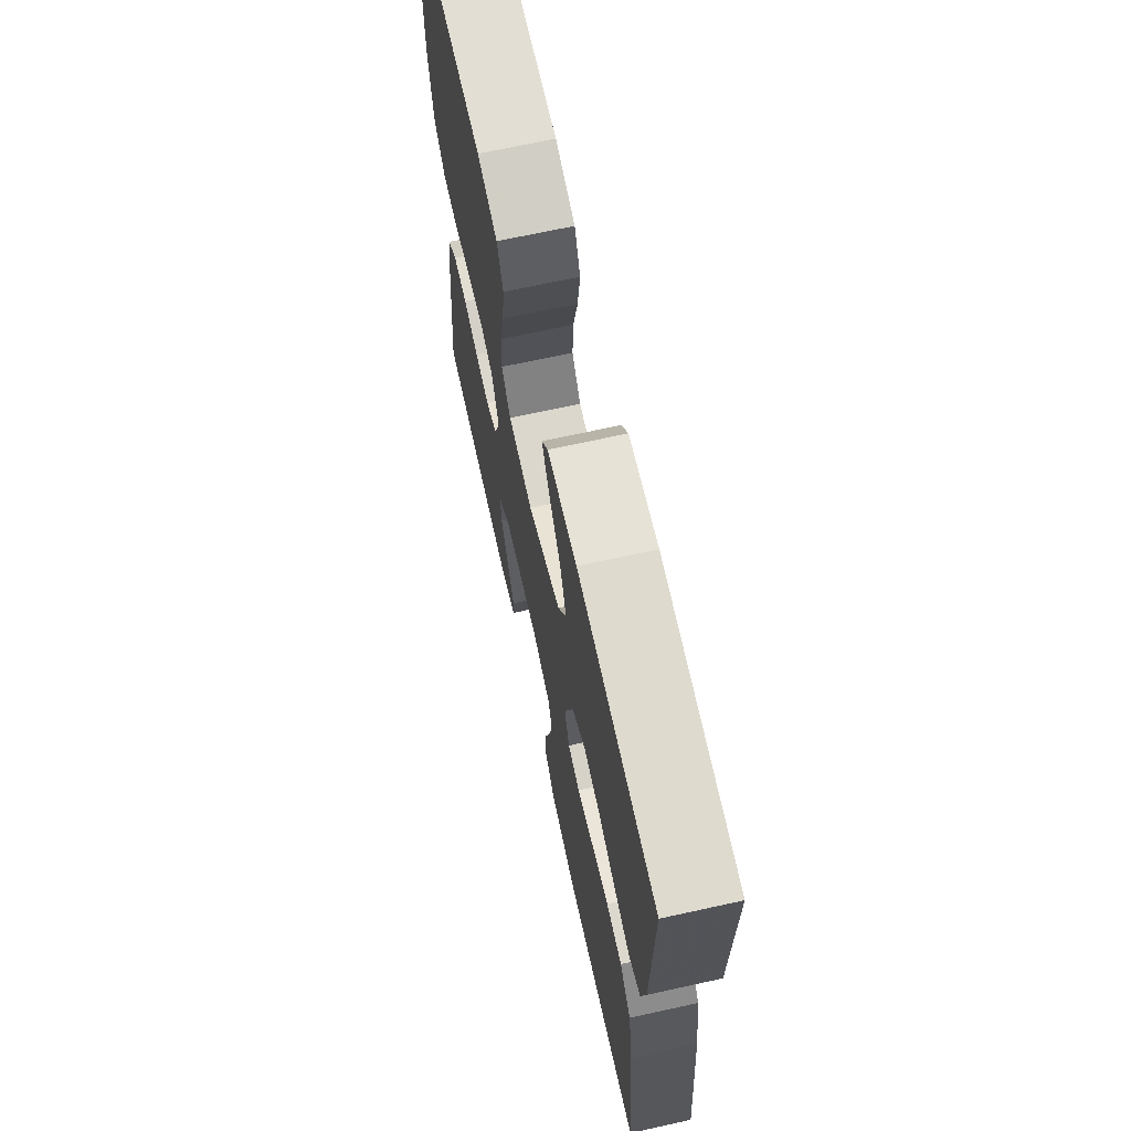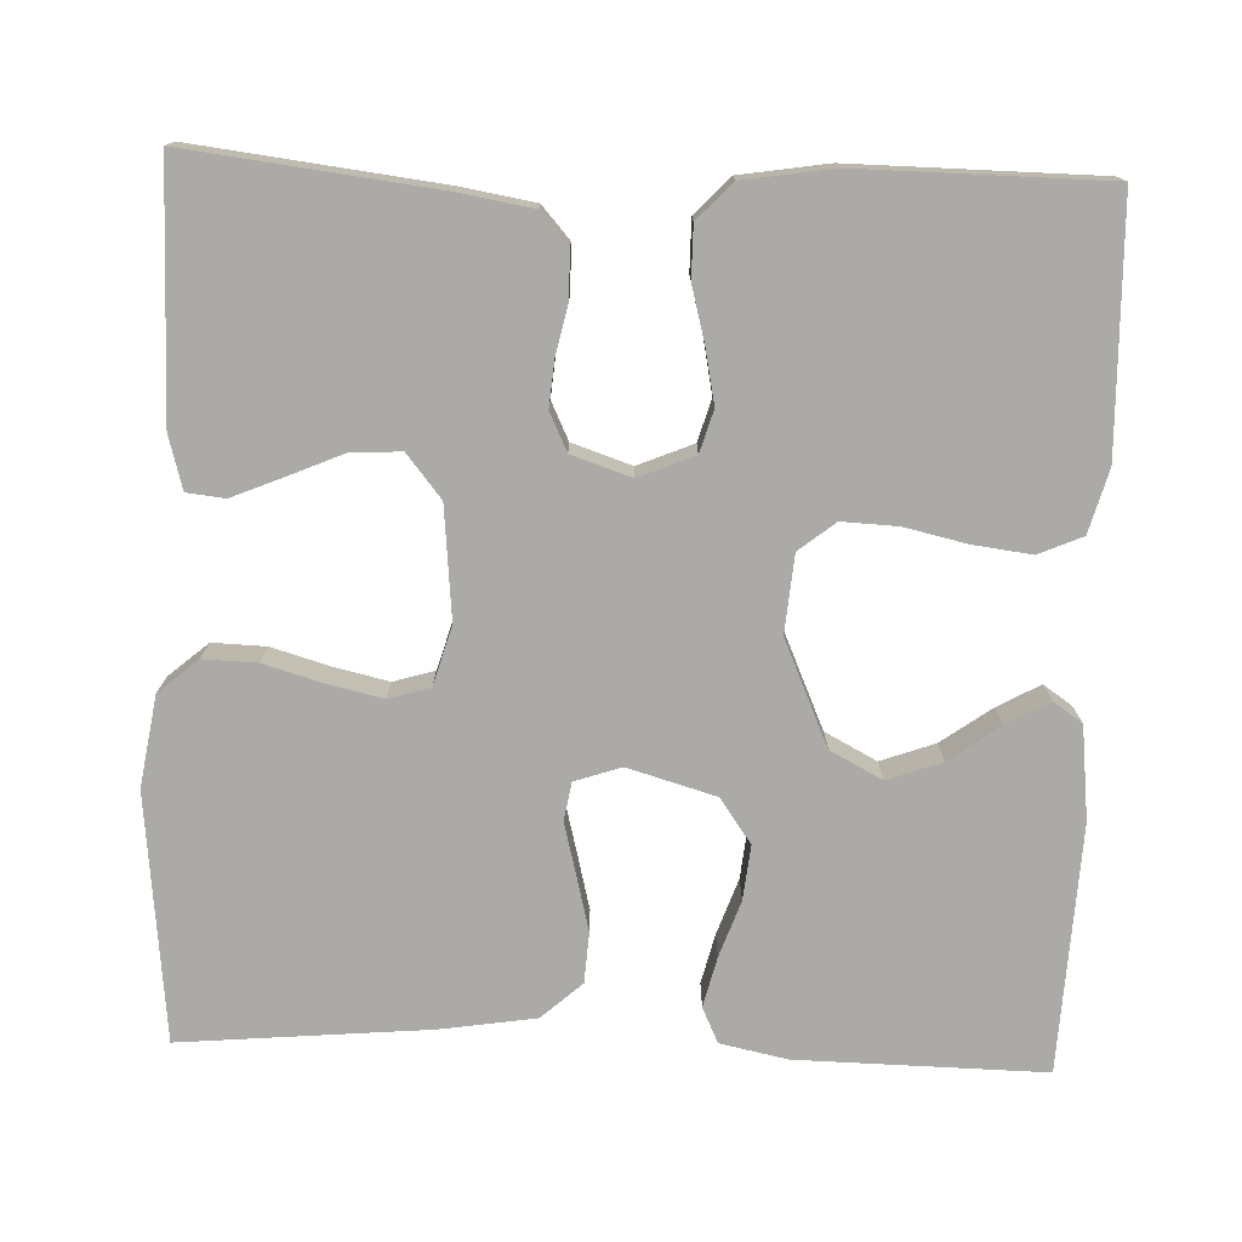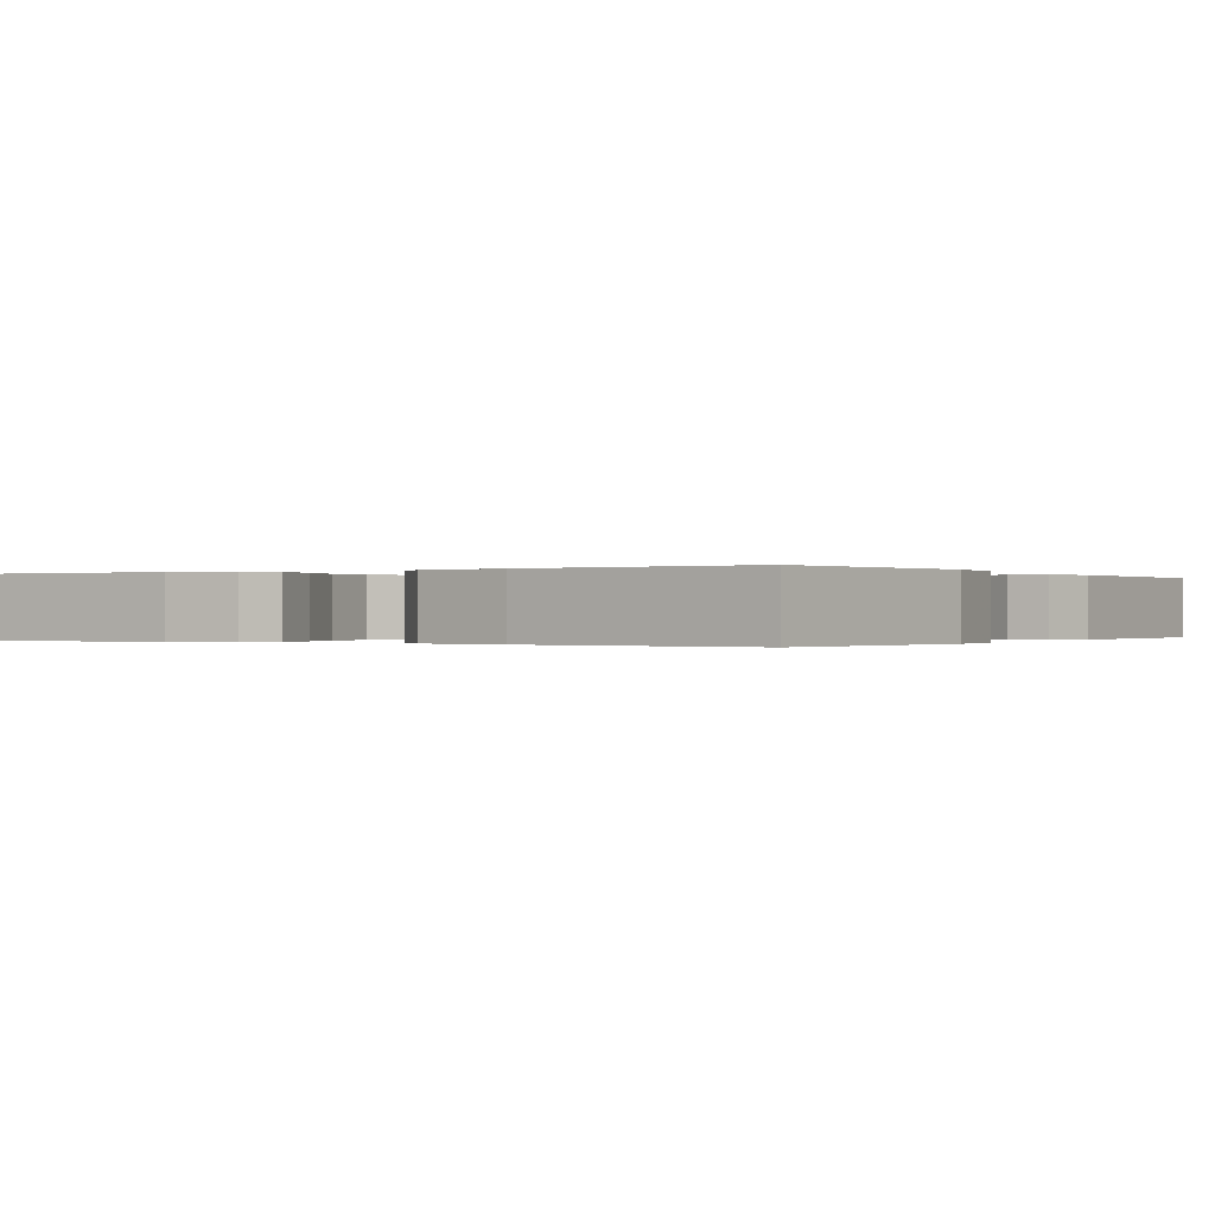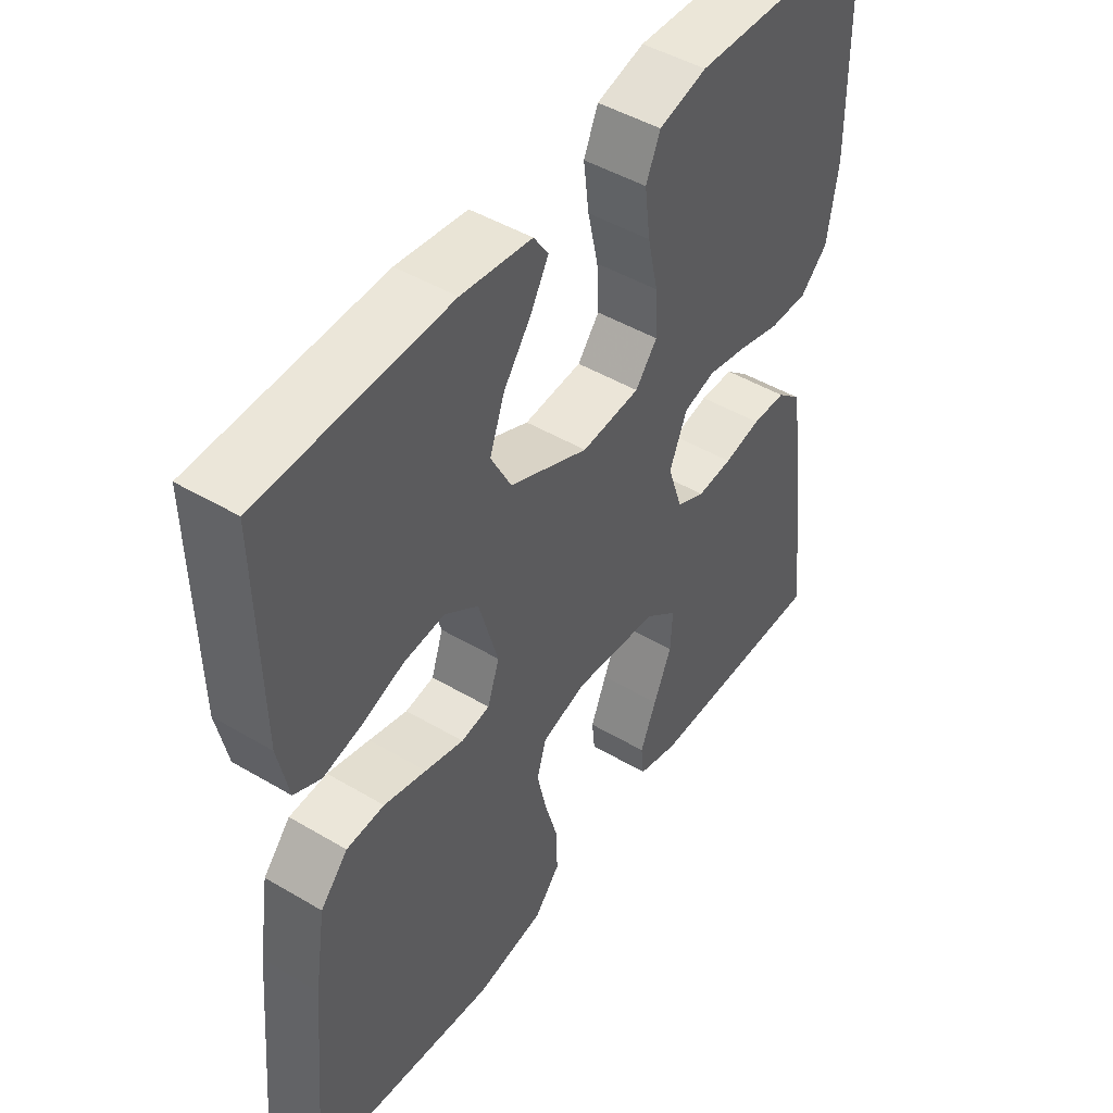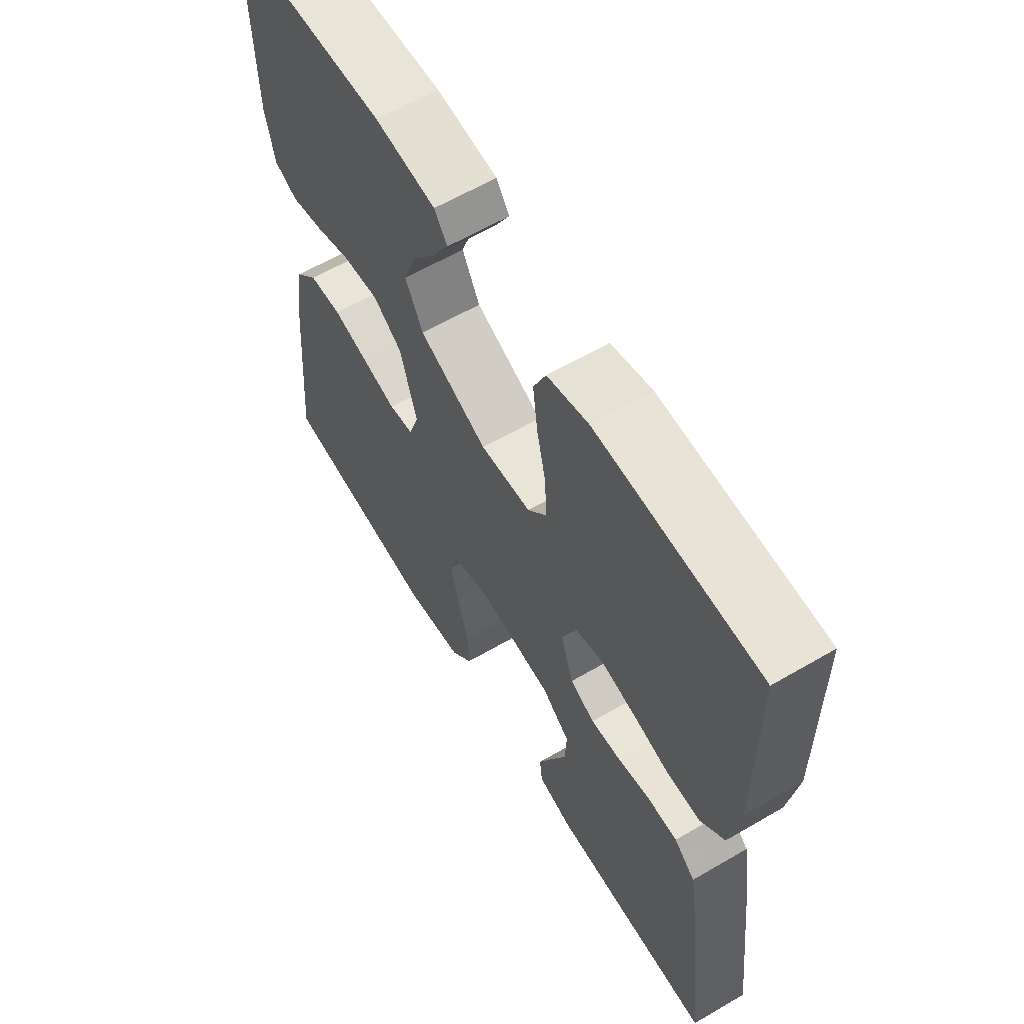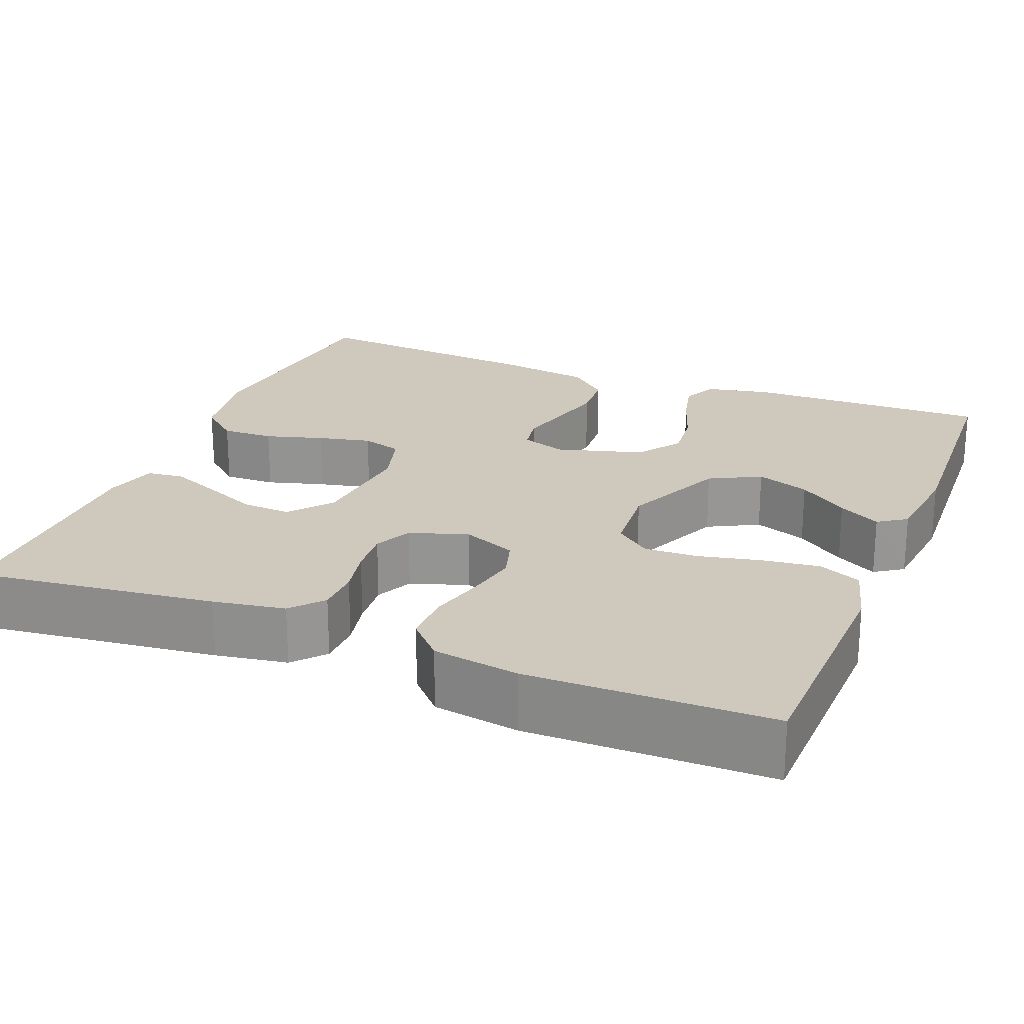
<metadata>
{"format":"obj","ext":"obj","renderer":"f3d","projection":"perspective","resolution":1024,"background":"white","views":[{"elev":68.7,"azim":77.6,"up":"+Z"},{"elev":-75.7,"azim":-92.1,"up":"+Y"},{"elev":-0.1,"azim":122.4,"up":"+Y"},{"elev":46.7,"azim":124.0,"up":"+Z"},{"elev":61.6,"azim":-120.7,"up":"+Z"},{"elev":22.5,"azim":-68.1,"up":"+Y"}]}
</metadata>
<code>
v -0.5 0.07 0.5
v -0.2 0.07 0.508
v -0.123 0.07 0.487
v -0.1 0.07 0.434
v -0.109 0.07 0.363
v -0.126 0.07 0.287
v -0.129 0.07 0.22
v -0.094 0.07 0.176
v 0 0.07 0.168
v 0.127 0.07 0.224
v 0.16 0.07 0.287
v 0.136 0.07 0.353
v 0.092 0.07 0.414
v 0.063 0.07 0.466
v 0.087 0.07 0.501
v 0.2 0.07 0.514
v 0.5 0.07 0.5
v 0.495 0.07 0.2
v 0.478 0.07 0.119
v 0.435 0.07 0.099
v 0.374 0.07 0.114
v 0.306 0.07 0.138
v 0.24 0.07 0.145
v 0.186 0.07 0.107
v 0.155 0.07 0
v 0.174 0.07 -0.056
v 0.22 0.07 -0.064
v 0.282 0.07 -0.048
v 0.35 0.07 -0.031
v 0.411 0.07 -0.035
v 0.455 0.07 -0.084
v 0.473 0.07 -0.2
v 0.5 0.07 -0.5
v 0.2 0.07 -0.531
v 0.09 0.07 -0.513
v 0.049 0.07 -0.465
v 0.051 0.07 -0.4
v 0.072 0.07 -0.328
v 0.087 0.07 -0.262
v 0.072 0.07 -0.212
v 0 0.07 -0.191
v -0.136 0.07 -0.204
v -0.188 0.07 -0.246
v -0.185 0.07 -0.306
v -0.156 0.07 -0.373
v -0.13 0.07 -0.435
v -0.135 0.07 -0.481
v -0.2 0.07 -0.499
v -0.5 0.07 -0.5
v -0.464 0.07 -0.2
v -0.449 0.07 -0.111
v -0.41 0.07 -0.077
v -0.355 0.07 -0.076
v -0.295 0.07 -0.089
v -0.238 0.07 -0.094
v -0.192 0.07 -0.072
v -0.168 0.07 0
v -0.196 0.07 0.067
v -0.247 0.07 0.082
v -0.312 0.07 0.069
v -0.38 0.07 0.051
v -0.442 0.07 0.051
v -0.486 0.07 0.093
v -0.503 0.07 0.2
v -0.5 0 0.5
v -0.2 0 0.508
v -0.123 0 0.487
v -0.1 0 0.434
v -0.109 0 0.363
v -0.126 0 0.287
v -0.129 0 0.22
v -0.094 0 0.176
v 0 0 0.168
v 0.127 0 0.224
v 0.16 0 0.287
v 0.136 0 0.353
v 0.092 0 0.414
v 0.063 0 0.466
v 0.087 0 0.501
v 0.2 0 0.514
v 0.5 0 0.5
v 0.495 0 0.2
v 0.478 0 0.119
v 0.435 0 0.099
v 0.374 0 0.114
v 0.306 0 0.138
v 0.24 0 0.145
v 0.186 0 0.107
v 0.155 0 0
v 0.174 0 -0.056
v 0.22 0 -0.064
v 0.282 0 -0.048
v 0.35 0 -0.031
v 0.411 0 -0.035
v 0.455 0 -0.084
v 0.473 0 -0.2
v 0.5 0 -0.5
v 0.2 0 -0.531
v 0.09 0 -0.513
v 0.049 0 -0.465
v 0.051 0 -0.4
v 0.072 0 -0.328
v 0.087 0 -0.262
v 0.072 0 -0.212
v 0 0 -0.191
v -0.136 0 -0.204
v -0.188 0 -0.246
v -0.185 0 -0.306
v -0.156 0 -0.373
v -0.13 0 -0.435
v -0.135 0 -0.481
v -0.2 0 -0.499
v -0.5 0 -0.5
v -0.464 0 -0.2
v -0.449 0 -0.111
v -0.41 0 -0.077
v -0.355 0 -0.076
v -0.295 0 -0.089
v -0.238 0 -0.094
v -0.192 0 -0.072
v -0.168 0 0
v -0.196 0 0.067
v -0.247 0 0.082
v -0.312 0 0.069
v -0.38 0 0.051
v -0.442 0 0.051
v -0.486 0 0.093
v -0.503 0 0.2
f 60 61 62 63
f 59 60 63 64
f 58 59 64 1
f 51 52 53 54
f 51 54 55
f 50 51 55
f 49 50 55
f 48 49 55 56
f 44 45 46 47
f 44 47 48
f 43 44 48
f 35 36 37 38
f 35 38 39
f 34 35 39
f 33 34 39 40
f 31 32 33 40
f 27 28 29 30
f 27 30 31 40
f 19 20 21 22
f 17 18 19 22
f 17 22 23
f 16 17 23 24
f 12 13 14 15
f 11 12 15 16
f 3 4 5 6
f 3 6 7
f 58 1 2 3
f 57 58 3 7
f 43 48 56
f 42 43 56 57
f 41 42 57 7
f 26 27 40 41
f 25 26 41
f 11 16 24 25
f 10 11 25 41
f 9 10 41
f 8 9 41
f 7 8 41
f 127 126 125 124
f 128 127 124 123
f 65 128 123 122
f 118 117 116 115
f 119 118 115
f 119 115 114
f 119 114 113
f 120 119 113 112
f 111 110 109 108
f 112 111 108
f 112 108 107
f 102 101 100 99
f 103 102 99
f 103 99 98
f 104 103 98 97
f 104 97 96 95
f 94 93 92 91
f 104 95 94 91
f 86 85 84 83
f 86 83 82 81
f 87 86 81
f 88 87 81 80
f 79 78 77 76
f 80 79 76 75
f 70 69 68 67
f 71 70 67
f 67 66 65 122
f 71 67 122 121
f 120 112 107
f 121 120 107 106
f 71 121 106 105
f 105 104 91 90
f 105 90 89
f 89 88 80 75
f 105 89 75 74
f 105 74 73
f 105 73 72
f 105 72 71
f 1 65 66 2
f 2 66 67 3
f 3 67 68 4
f 4 68 69 5
f 5 69 70 6
f 6 70 71 7
f 7 71 72 8
f 8 72 73 9
f 9 73 74 10
f 10 74 75 11
f 11 75 76 12
f 12 76 77 13
f 13 77 78 14
f 14 78 79 15
f 15 79 80 16
f 16 80 81 17
f 17 81 82 18
f 18 82 83 19
f 19 83 84 20
f 20 84 85 21
f 21 85 86 22
f 22 86 87 23
f 23 87 88 24
f 24 88 89 25
f 25 89 90 26
f 26 90 91 27
f 27 91 92 28
f 28 92 93 29
f 29 93 94 30
f 30 94 95 31
f 31 95 96 32
f 32 96 97 33
f 33 97 98 34
f 34 98 99 35
f 35 99 100 36
f 36 100 101 37
f 37 101 102 38
f 38 102 103 39
f 39 103 104 40
f 40 104 105 41
f 41 105 106 42
f 42 106 107 43
f 43 107 108 44
f 44 108 109 45
f 45 109 110 46
f 46 110 111 47
f 47 111 112 48
f 48 112 113 49
f 49 113 114 50
f 50 114 115 51
f 51 115 116 52
f 52 116 117 53
f 53 117 118 54
f 54 118 119 55
f 55 119 120 56
f 56 120 121 57
f 57 121 122 58
f 58 122 123 59
f 59 123 124 60
f 60 124 125 61
f 61 125 126 62
f 62 126 127 63
f 63 127 128 64
f 64 128 65 1

</code>
